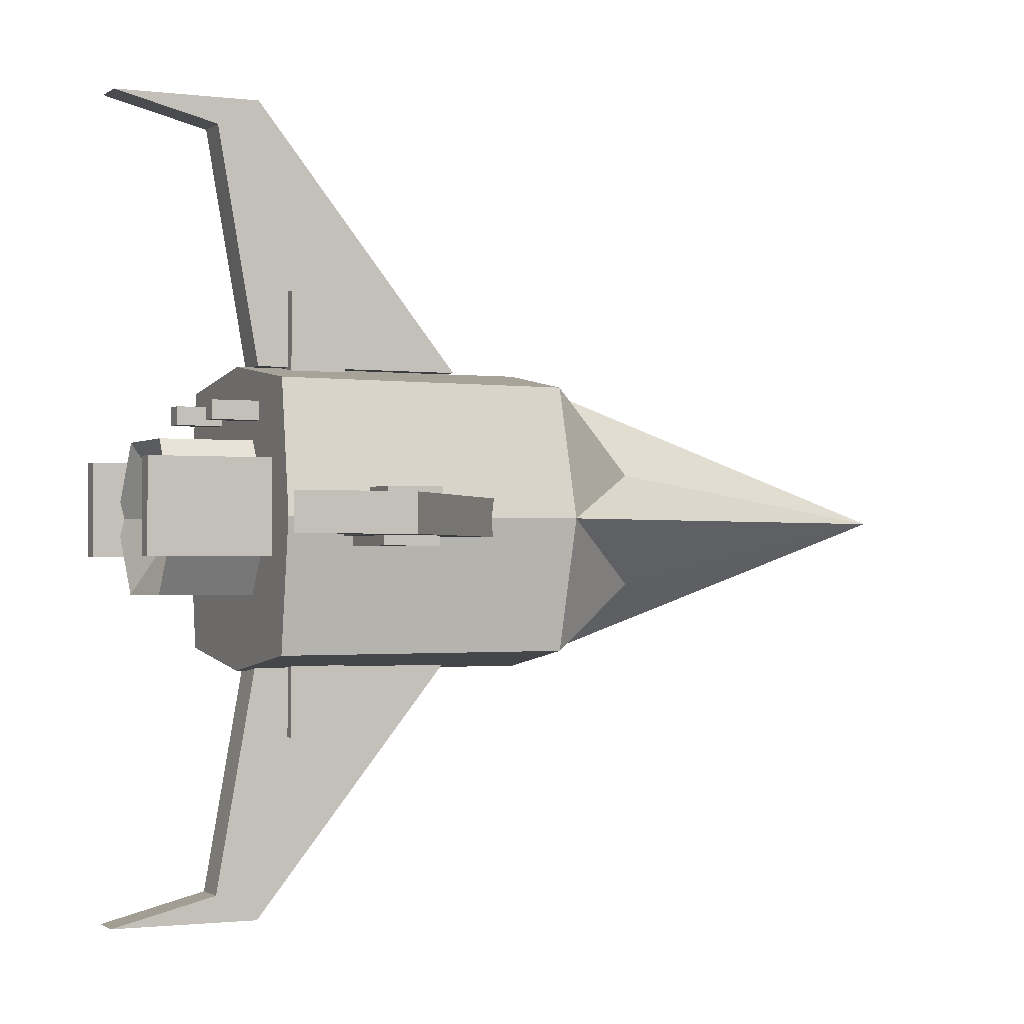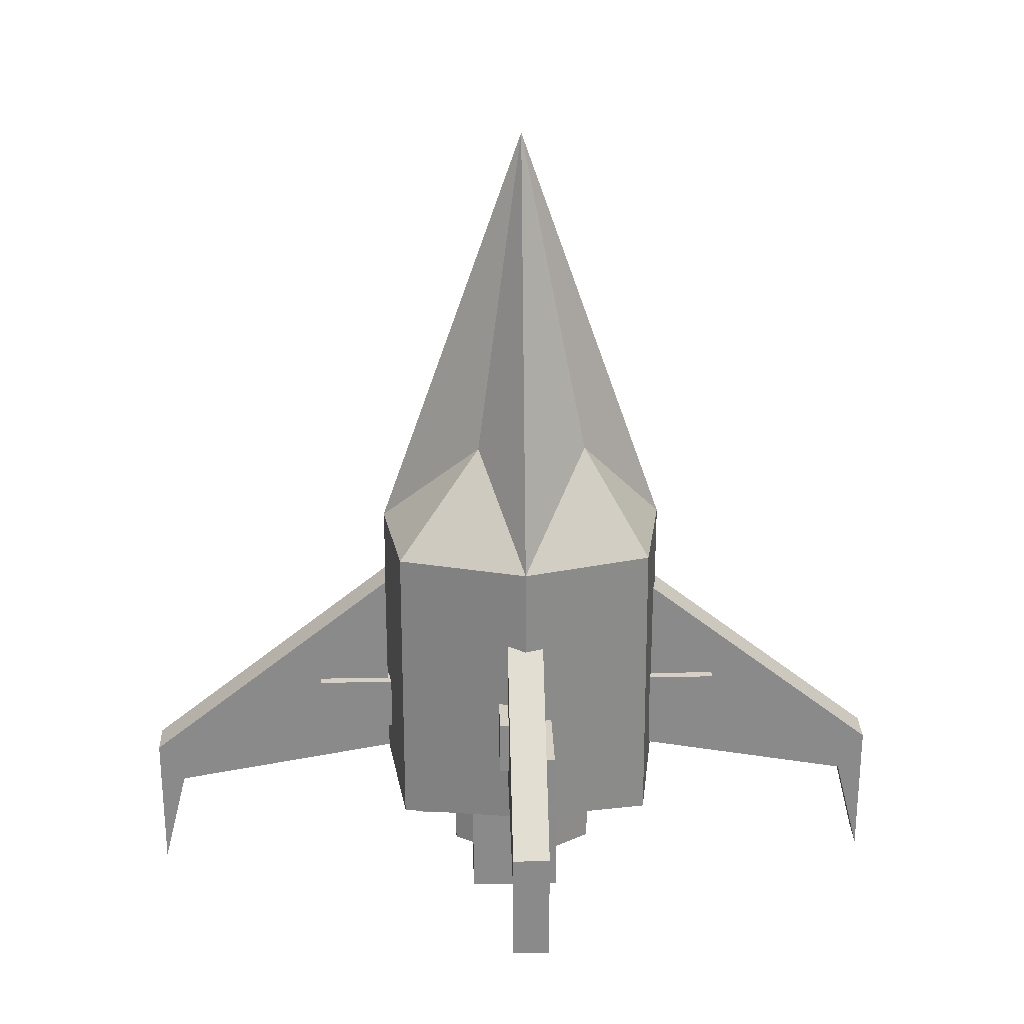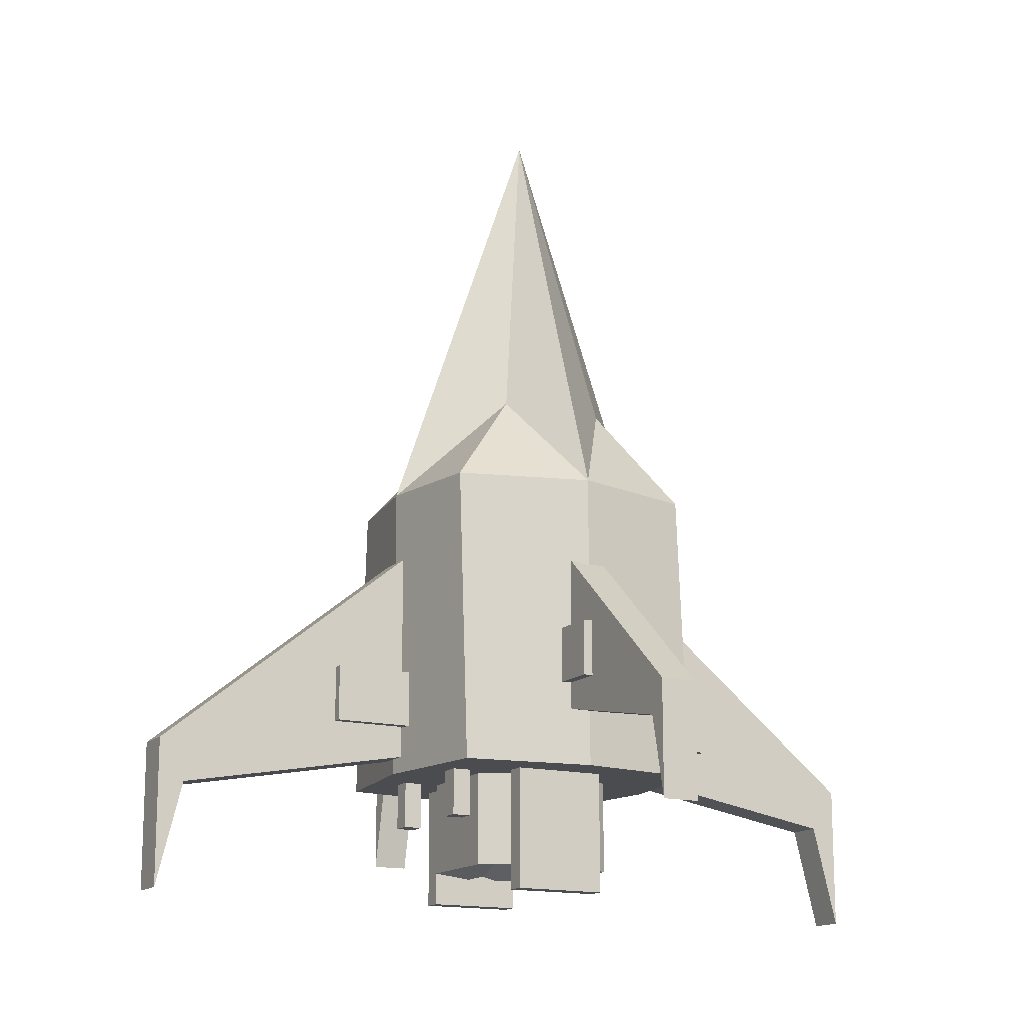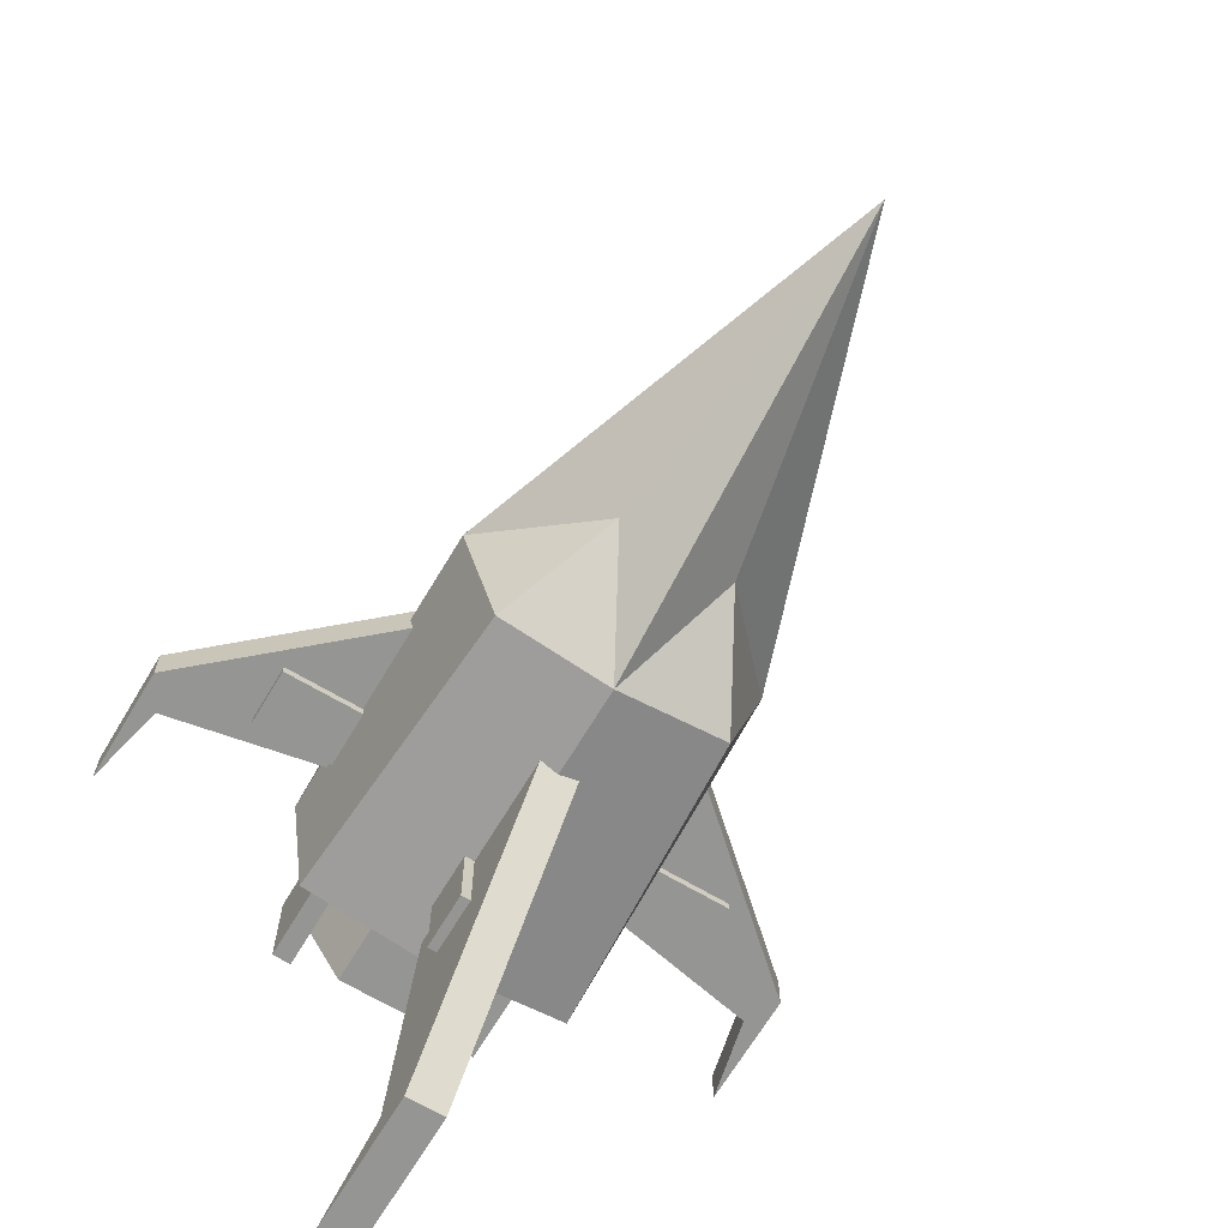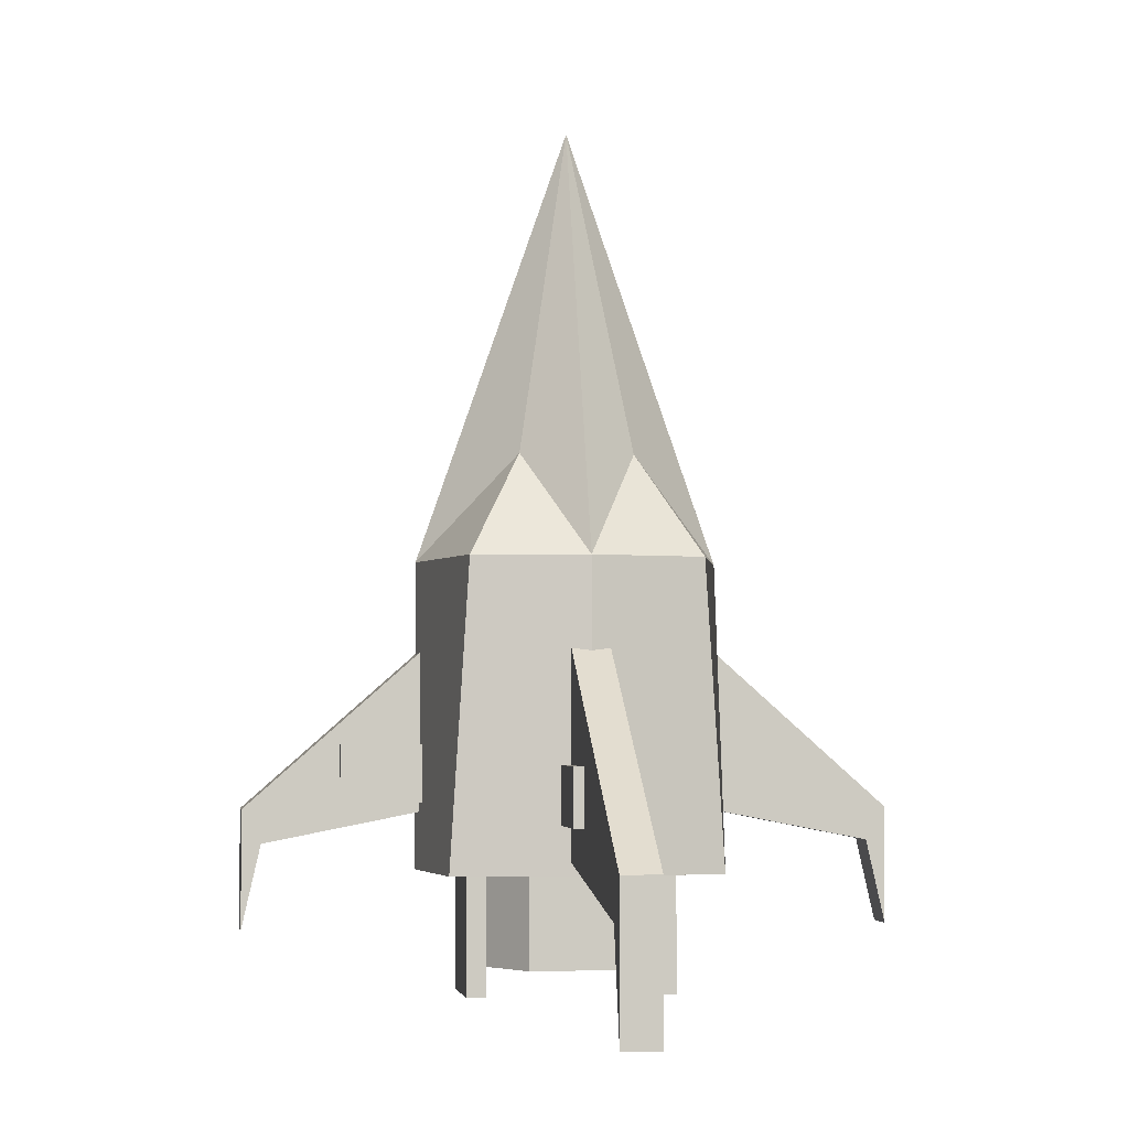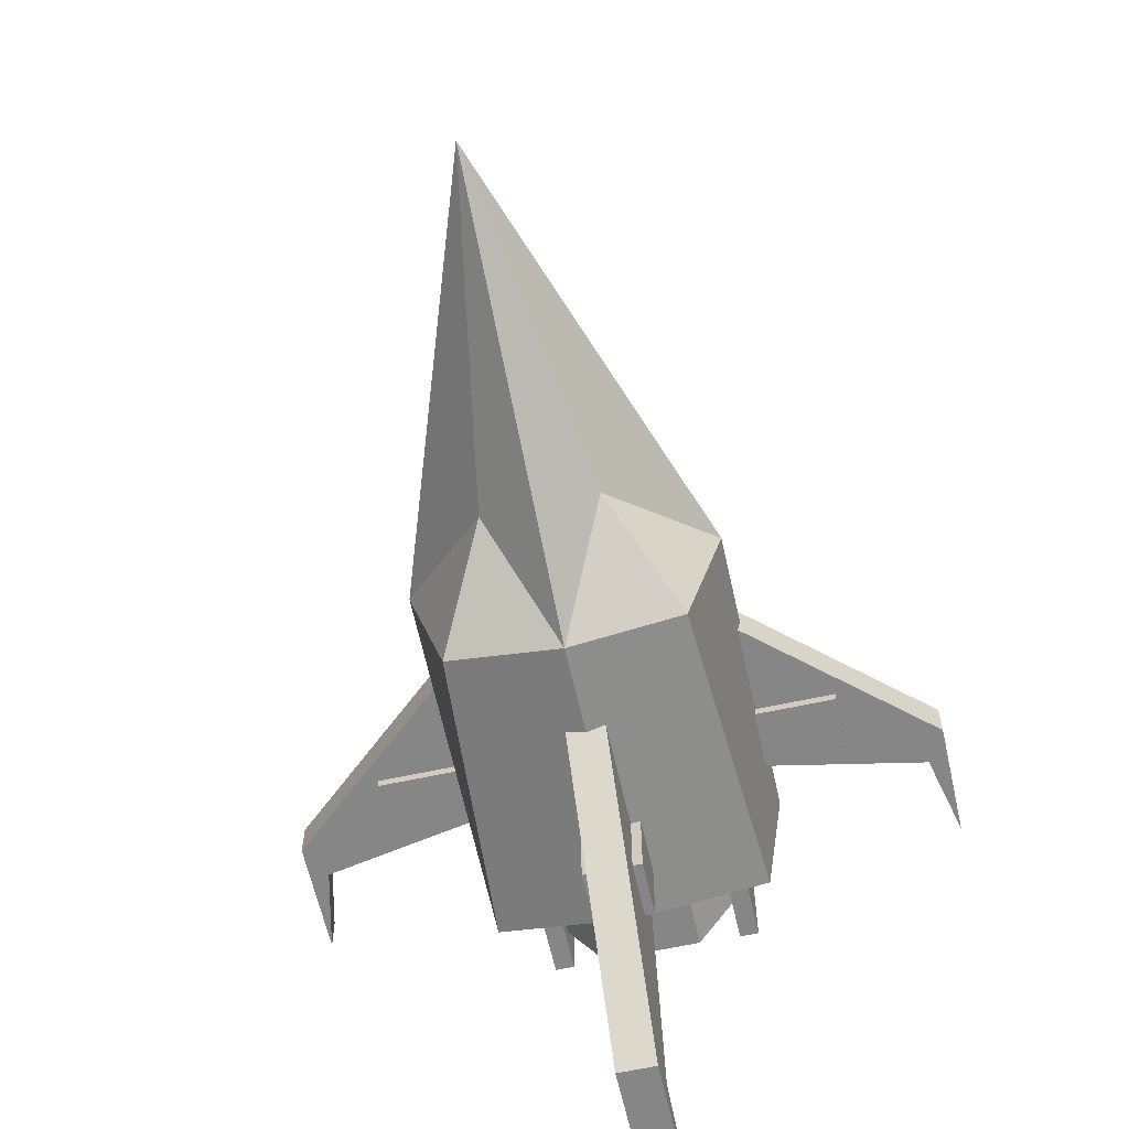
<metadata>
{"format":"obj","ext":"obj","renderer":"f3d","projection":"perspective","resolution":1024,"background":"white","views":[{"elev":-1.3,"azim":-115.0,"up":"+Y"},{"elev":26.6,"azim":-91.9,"up":"+Z"},{"elev":-15.1,"azim":-118.4,"up":"+Z"},{"elev":-67.3,"azim":-30.8,"up":"+Y"},{"elev":-3.5,"azim":-9.2,"up":"+Z"},{"elev":-62.1,"azim":12.6,"up":"+Y"}]}
</metadata>
<code>
o cuboid
v 0 1 0.4375
v 0 0 0.4375
v 0 0 -0.5625
v 0 1 -0.5625
v 0 0.5 -0.5625
v 0 0.5 1.875
v -0.375 0.9375 0.4375
v -0.4375 0.9375 -0.5625
v -0.375 0.0625 0.4375
v -0.4375 0.0625 -0.5625
v -0.5 0.5 -0.5625
v -0.5 0.5 0.4375
v -0.1875 0.2812 0.7812
v -0.1875 0.6562 0.7812
v 0.375 0.9375 0.4375
v 0.4375 0.9375 -0.5625
v 0.375 0.0625 0.4375
v 0.4375 0.0625 -0.5625
v 0.5 0.5 -0.5625
v 0.5 0.5 0.4375
v 0.1875 0.2812 0.7812
v 0.1875 0.6562 0.7812
f 11 12 7 8
f 3 2 9 10
f 5 11 8 4
f 1 4 8 7
f 11 5 3 10
f 12 11 10 9
f 13 12 9
f 2 13 9
f 13 2 6
f 14 6 1
f 12 14 7
f 12 6 14
f 13 6 12
f 14 1 7
f 15 20 19 16
f 17 2 3 18
f 16 19 5 4
f 16 4 1 15
f 3 5 19 18
f 18 19 20 17
f 20 21 17
f 21 2 17
f 2 21 6
f 6 22 1
f 22 20 15
f 6 20 22
f 6 21 20
f 1 22 15
o cylinder
v 0 0.5 -0.375
v 0 0.5 -0.75
v -0.1588 0.75 -0.375
v -0.1588 0.75 -0.875
v -0.3177 0.5 -0.375
v -0.3177 0.5 -0.875
v -0.1588 0.25 -0.375
v -0.1588 0.25 -0.875
v 0.1588 0.75 -0.375
v 0.1588 0.75 -0.875
v 0.3177 0.5 -0.375
v 0.3177 0.5 -0.875
v 0.1588 0.25 -0.375
v 0.1588 0.25 -0.875
f 29 35 23
f 35 29 30 36
f 36 30 24
f 31 25 23
f 25 31 32 26
f 26 32 24
f 25 27 23
f 28 27 25 26
f 28 26 24
f 27 29 23
f 30 29 27 28
f 30 28 24
f 33 31 23
f 31 33 34 32
f 32 34 24
f 35 33 23
f 33 35 36 34
f 34 36 24
o Bot Wing
v -0.0625 0.0625 0.1875
v -0.0625 0.0625 -0.511
v -0.0625 -0.725 -0.6507
v -0.0625 -0.8125 -1
v -0.0625 -0.8125 -0.511
v 0.0625 0.0625 0.1875
v 0.0625 0.0625 -0.511
v 0.0625 -0.725 -0.6507
v 0.0625 -0.8125 -1
v 0.0625 -0.8125 -0.511
f 38 37 42 43
f 37 41 46 42
f 43 44 39 38
f 41 37 38 39
f 41 39 40
f 46 41 40 45
f 40 39 44 45
f 43 42 46 44
f 44 46 45
o Top Wing
v -0.0625 1 0.1875
v -0.0625 1 -0.511
v -0.0625 1.788 -0.6507
v -0.0625 1.875 -1
v -0.0625 1.875 -0.511
v 0.0625 1 0.1875
v 0.0625 1 -0.511
v 0.0625 1.788 -0.6507
v 0.0625 1.875 -1
v 0.0625 1.875 -0.511
f 53 52 47 48
f 52 56 51 47
f 48 49 54 53
f 51 56 55 50
f 55 54 49 50
f 48 47 51 49
f 49 51 50
f 56 52 53 54
f 56 54 55
o Left Wing
v -0.4375 0.5625 0.1875
v -0.4375 0.5625 -0.364
v -1 0.5625 -0.4743
v -1.062 0.5625 -0.75
v -1.062 0.5625 -0.364
v -0.4375 0.4375 0.1875
v -0.4375 0.4375 -0.364
v -1 0.4375 -0.4743
v -1.062 0.4375 -0.75
v -1.062 0.4375 -0.364
f 58 57 62 63
f 57 61 66 62
f 63 64 59 58
f 61 57 58 59
f 61 59 60
f 66 61 60 65
f 60 59 64 65
f 63 62 66 64
f 64 66 65
o cuboid
v -0.03125 1.25 -0.2188
v -0.03125 1.25 -0.4062
v -0.03125 0.9375 -0.2188
v -0.03125 0.9375 -0.4062
v -0.09375 1.25 -0.2188
v -0.09375 1.25 -0.4062
v -0.09375 0.9375 -0.2188
v -0.09375 0.9375 -0.4062
f 71 67 68 72
f 70 69 73 74
f 69 67 71 73
f 72 68 70 74
f 68 67 69 70
f 73 71 72 74
o cuboid
v -0.2812 0.6875 -0.5312
v -0.2812 0.6875 -0.9688
v -0.2812 0.375 -0.5312
v -0.2812 0.375 -0.9688
v -0.3438 0.6875 -0.5312
v -0.3438 0.6875 -0.9688
v -0.3438 0.375 -0.5312
v -0.3438 0.375 -0.9688
f 79 75 76 80
f 78 77 81 82
f 77 75 79 81
f 80 76 78 82
f 76 75 77 78
f 81 79 80 82
o cuboid
v -0.2188 0.875 -0.5312
v -0.2188 0.875 -0.7188
v -0.2188 0.8125 -0.5312
v -0.2188 0.8125 -0.7188
v -0.1562 0.875 -0.5312
v -0.1562 0.875 -0.7188
v -0.1562 0.8125 -0.5312
v -0.1562 0.8125 -0.7188
f 83 87 88 84
f 90 89 85 86
f 89 87 83 85
f 84 88 90 86
f 85 83 84 86
f 88 87 89 90
o cuboid
v -0.625 0.5938 -0.09375
v -0.625 0.5938 -0.2812
v -0.4375 0.5938 -0.09375
v -0.4375 0.5938 -0.2812
v -0.625 0.5312 -0.09375
v -0.625 0.5312 -0.2812
v -0.4375 0.5312 -0.09375
v -0.4375 0.5312 -0.2812
f 95 91 92 96
f 94 93 97 98
f 93 91 95 97
f 96 92 94 98
f 92 91 93 94
f 97 95 96 98
o cuboid
v -0.75 0.4688 -0.1562
v -0.75 0.4688 -0.3438
v -0.4375 0.4688 -0.1562
v -0.4375 0.4688 -0.3438
v -0.75 0.4063 -0.1562
v -0.75 0.4063 -0.3438
v -0.4375 0.4062 -0.1562
v -0.4375 0.4062 -0.3438
f 103 99 100 104
f 102 101 105 106
f 101 99 103 105
f 104 100 102 106
f 100 99 101 102
f 105 103 104 106
o cuboid
v -0.03125 0.09375 -0.2188
v -0.03125 0.09375 -0.4062
v -0.03125 -0.2188 -0.2188
v -0.03125 -0.2188 -0.4062
v -0.09375 0.09375 -0.2188
v -0.09375 0.09375 -0.4062
v -0.09375 -0.2188 -0.2188
v -0.09375 -0.2188 -0.4062
f 111 107 108 112
f 110 109 113 114
f 109 107 111 113
f 112 108 110 114
f 108 107 109 110
f 113 111 112 114
o cuboid
v 0.03125 0.09375 -0.2188
v 0.03125 0.09375 -0.4062
v 0.03125 -0.2188 -0.2188
v 0.03125 -0.2188 -0.4062
v 0.09375 0.09375 -0.2188
v 0.09375 0.09375 -0.4062
v 0.09375 -0.2188 -0.2188
v 0.09375 -0.2188 -0.4062
f 116 115 119 120
f 121 117 118 122
f 119 115 117 121
f 118 116 120 122
f 117 115 116 118
f 120 119 121 122
o cuboid
v 0.75 0.4688 -0.1562
v 0.75 0.4688 -0.3438
v 0.4375 0.4688 -0.1562
v 0.4375 0.4688 -0.3438
v 0.75 0.4063 -0.1562
v 0.75 0.4063 -0.3438
v 0.4375 0.4062 -0.1562
v 0.4375 0.4062 -0.3438
f 124 123 127 128
f 129 125 126 130
f 127 123 125 129
f 126 124 128 130
f 125 123 124 126
f 128 127 129 130
o Right Wing
v 0.4375 0.5625 0.1875
v 0.4375 0.5625 -0.364
v 1 0.5625 -0.4743
v 1.062 0.5625 -0.75
v 1.062 0.5625 -0.364
v 0.4375 0.4375 0.1875
v 0.4375 0.4375 -0.364
v 1 0.4375 -0.4743
v 1.062 0.4375 -0.75
v 1.062 0.4375 -0.364
f 136 131 132 137
f 140 135 131 136
f 133 138 137 132
f 132 131 135 133
f 133 135 134
f 134 135 140 139
f 138 133 134 139
f 140 136 137 138
f 140 138 139
o cuboid
v 0.625 0.5938 -0.09375
v 0.625 0.5938 -0.2812
v 0.4375 0.5938 -0.09375
v 0.4375 0.5938 -0.2812
v 0.625 0.5312 -0.09375
v 0.625 0.5312 -0.2812
v 0.4375 0.5312 -0.09375
v 0.4375 0.5312 -0.2812
v 0.03125 1.25 -0.2188
v 0.03125 1.25 -0.4062
v 0.03125 0.9375 -0.2188
v 0.03125 0.9375 -0.4062
v 0.09375 1.25 -0.2188
v 0.09375 1.25 -0.4062
v 0.09375 0.9375 -0.2188
v 0.09375 0.9375 -0.4062
v 0.2812 0.6875 -0.5312
v 0.2812 0.6875 -0.9688
v 0.2813 0.375 -0.5312
v 0.2813 0.375 -0.9688
v 0.3438 0.6875 -0.5312
v 0.3438 0.6875 -0.9688
v 0.3438 0.375 -0.5312
v 0.3438 0.375 -0.9688
v 0.1562 0.875 -0.5312
v 0.1562 0.875 -0.7188
v 0.1562 0.8125 -0.5312
v 0.1562 0.8125 -0.7188
v 0.2188 0.875 -0.5312
v 0.2188 0.875 -0.7188
v 0.2188 0.8125 -0.5312
v 0.2188 0.8125 -0.7188
f 142 141 145 146
f 147 143 144 148
f 145 141 143 147
f 144 142 146 148
f 143 141 142 144
f 146 145 147 148
f 150 149 153 154
f 155 151 152 156
f 153 149 151 155
f 152 150 154 156
f 151 149 150 152
f 154 153 155 156
f 158 157 161 162
f 163 159 160 164
f 161 157 159 163
f 160 158 162 164
f 159 157 158 160
f 162 161 163 164
f 166 165 169 170
f 171 167 168 172
f 169 165 167 171
f 168 166 170 172
f 167 165 166 168
f 170 169 171 172

</code>
